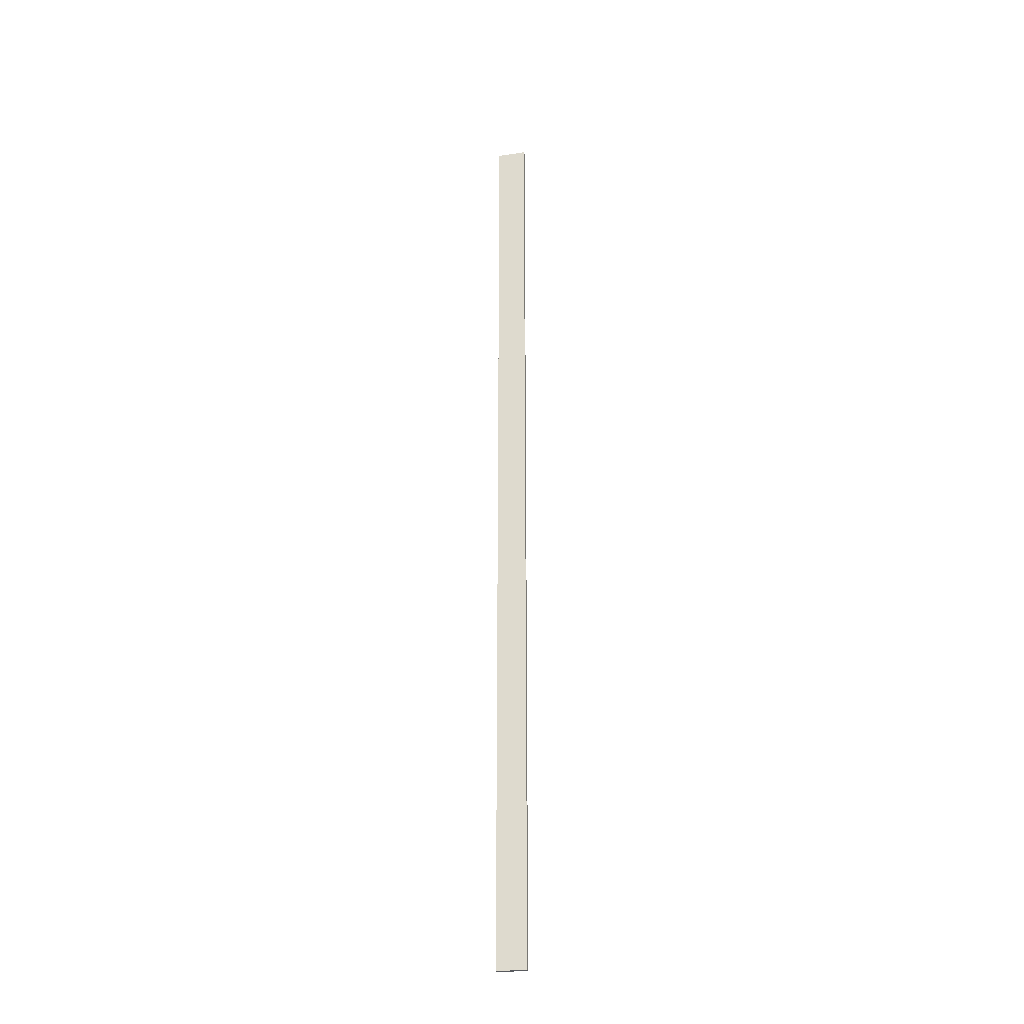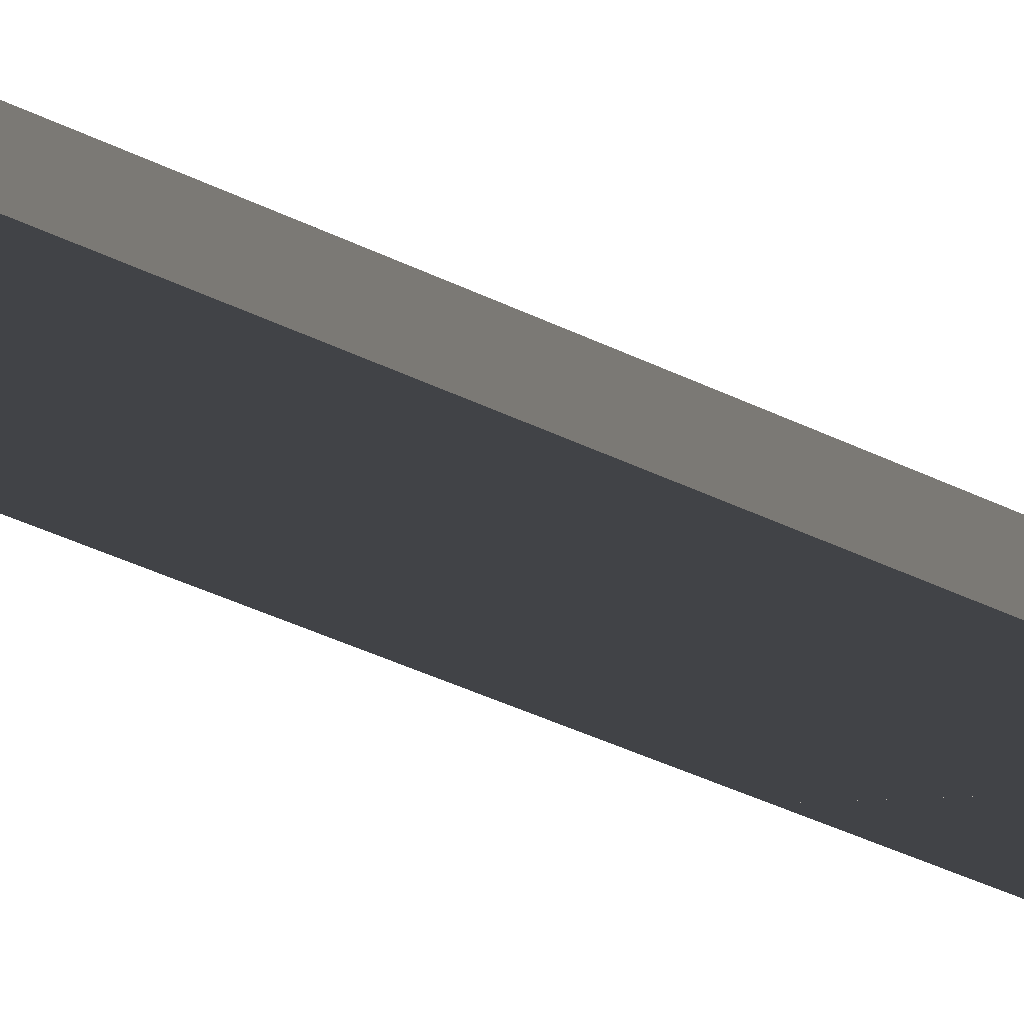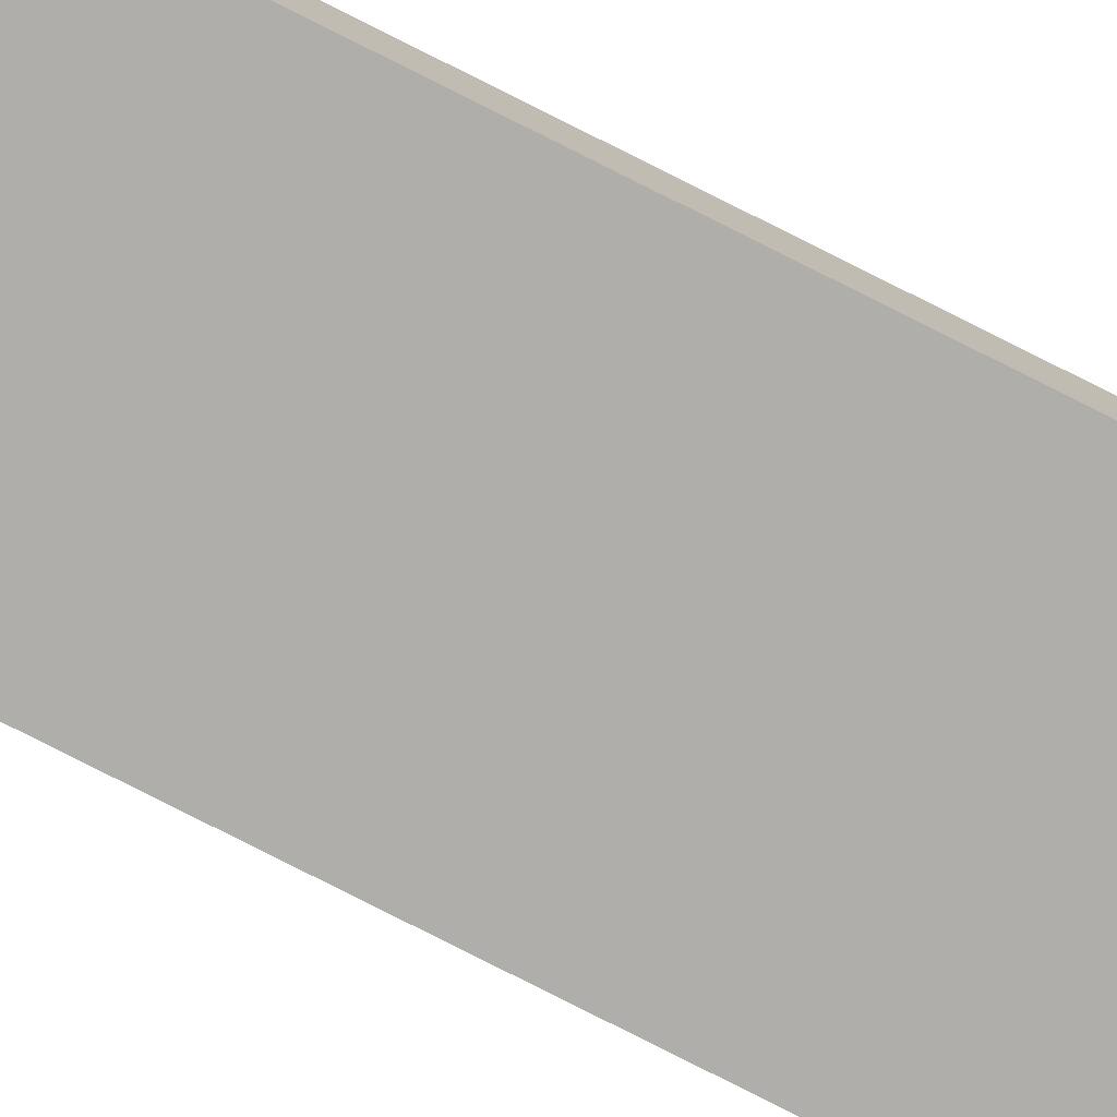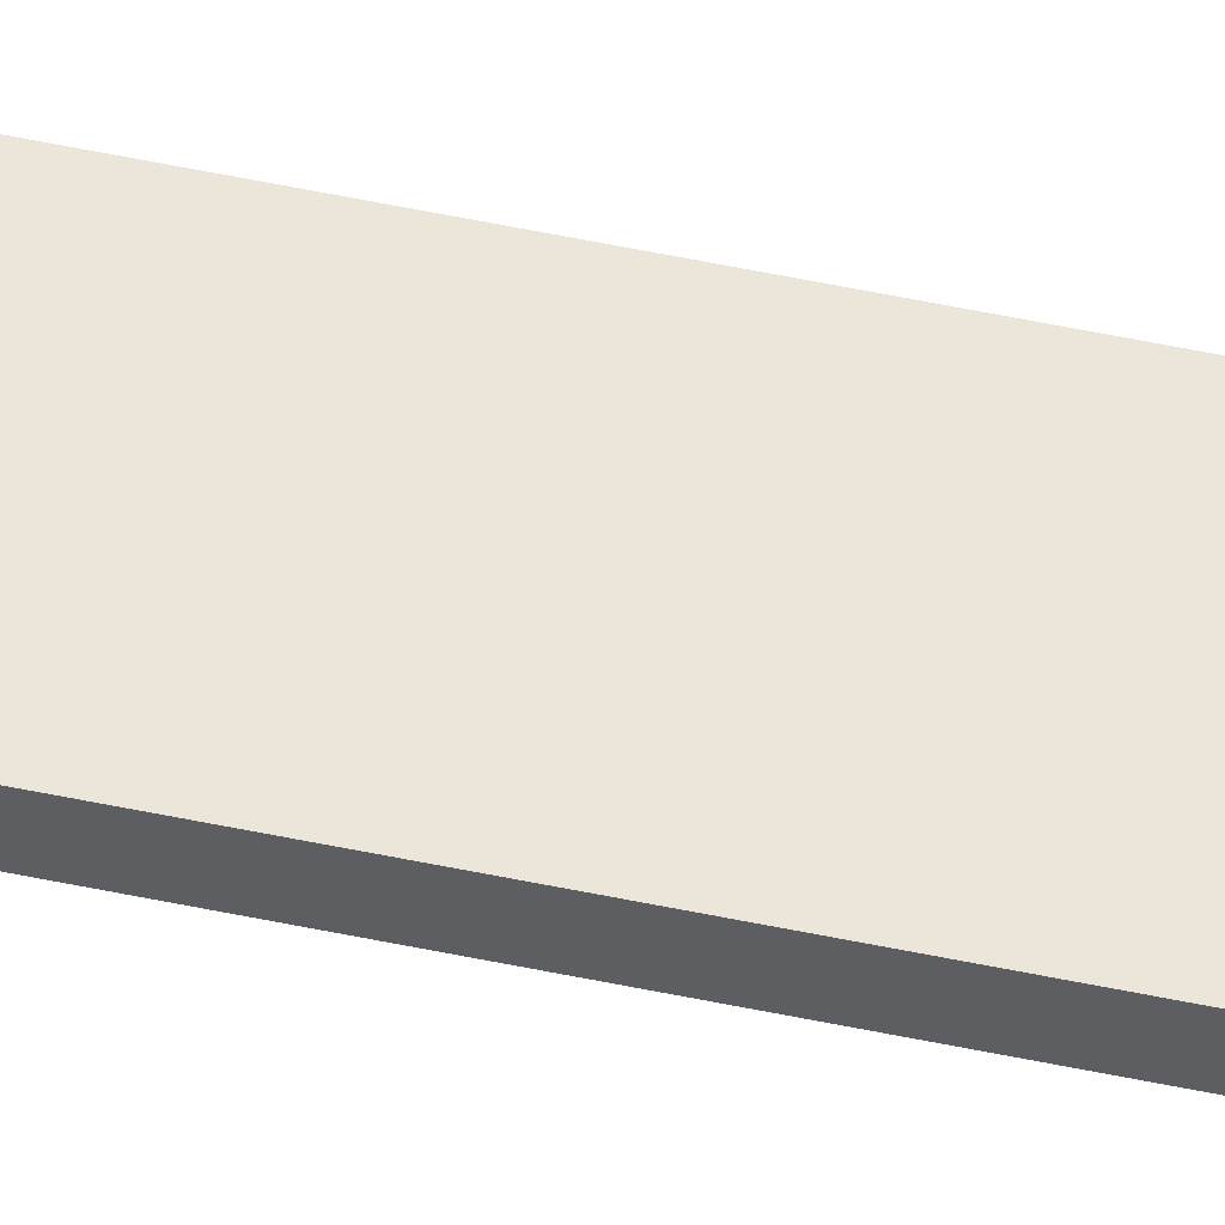
<metadata>
{"format":"obj","ext":"obj","renderer":"f3d","projection":"perspective","resolution":1024,"background":"white","views":[{"elev":-29.0,"azim":-167.3,"up":"+Z"},{"elev":-6.9,"azim":17.1,"up":"+Y"},{"elev":-77.6,"azim":-116.9,"up":"+Y"},{"elev":47.8,"azim":-76.2,"up":"+Y"}]}
</metadata>
<code>
o range-ruler-stick
v 0.1837 0.0277 -1.065
v 0.1837 -0.0277 1.204
v 0.1837 -0.0277 -1.065
v 0.1837 -0.0277 6
v 0.1837 -0.0277 3.602
v 0.1837 0.0277 3.602
v -0.1837 0.0277 6
v -0.1837 -0.0277 6
v 0.1837 0.0277 6
v -0.1837 0.0277 3.602
v -0.1837 -0.0277 3.602
v -0.1837 0.0277 -1.065
v -0.1837 0.0277 1.204
v -0.1837 -0.0277 -1.065
v -0.1837 -0.0277 1.204
v 0.1837 0.0277 1.204
v 0.1837 -0.0277 -1.065
v 0.1837 0.0277 -3.592
v 0.1837 0.0277 -1.065
v -0.1837 0.0277 -1.065
v -0.1837 -0.0277 -1.065
v -0.1837 0.0277 -3.592
v 0.1837 0.0277 -5.99
v -0.1837 0.0277 -5.99
v -0.1837 -0.0277 -3.592
v -0.1837 -0.0277 -5.99
v 0.1837 -0.0277 -3.592
v 0.1837 -0.0277 -5.99
f 1 2 3
f 4 5 6
f 7 8 9
f 7 6 10
f 8 11 4
f 12 13 1
f 14 2 15
f 13 11 10
f 15 5 11
f 5 2 16
f 17 18 19
f 20 21 19
f 20 18 22
f 22 23 24
f 22 25 21
f 24 26 25
f 25 27 17
f 27 28 23
f 1 14 12
f 9 8 4
f 9 6 7
f 3 2 14
f 7 10 8
f 12 15 13
f 10 6 16
f 13 16 1
f 11 5 4
f 15 2 5
f 19 21 17
f 19 18 20
f 17 27 18
f 20 22 21
f 22 18 23
f 24 25 22
f 23 28 26 24
f 26 27 25
f 4 6 9
f 3 14 1
f 14 15 12
f 10 16 13
f 10 11 8
f 13 15 11
f 16 2 1
f 6 5 16
f 21 25 17
f 18 27 23
f 26 28 27

</code>
